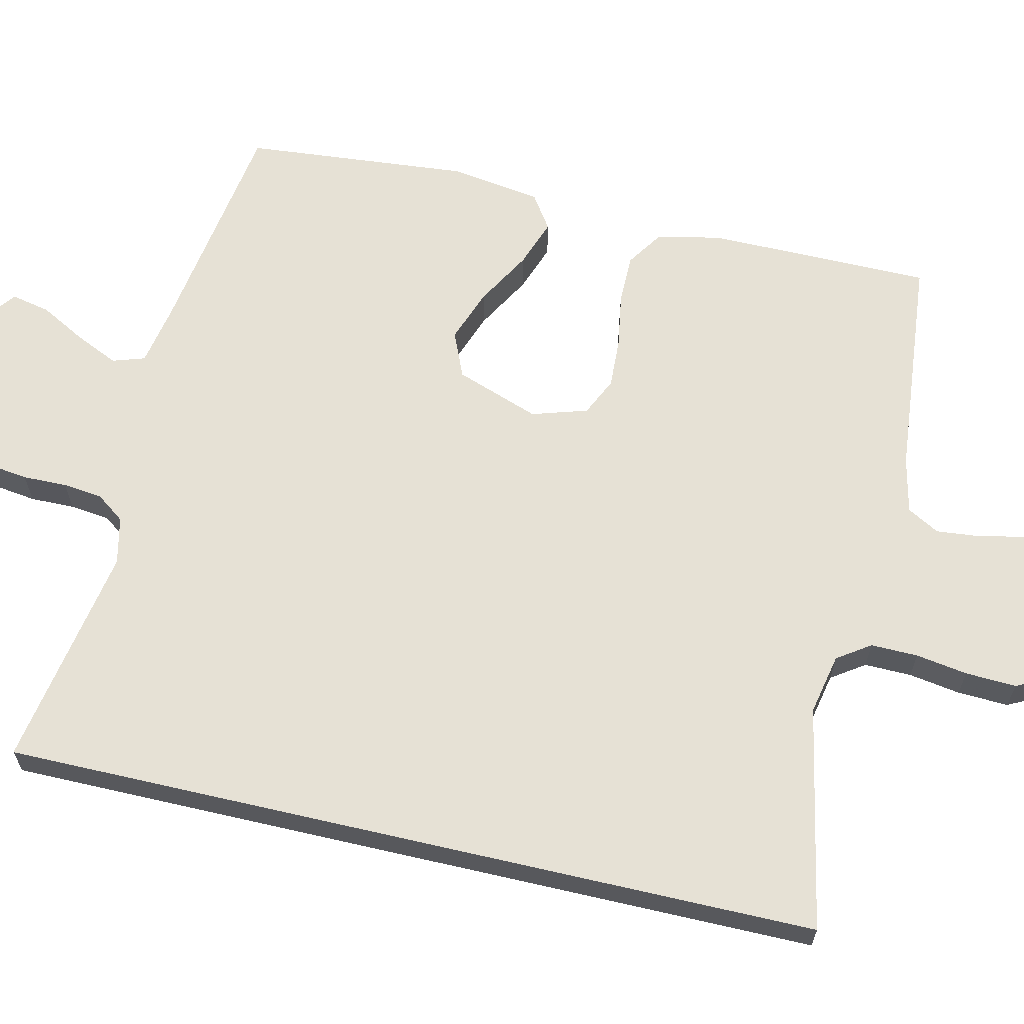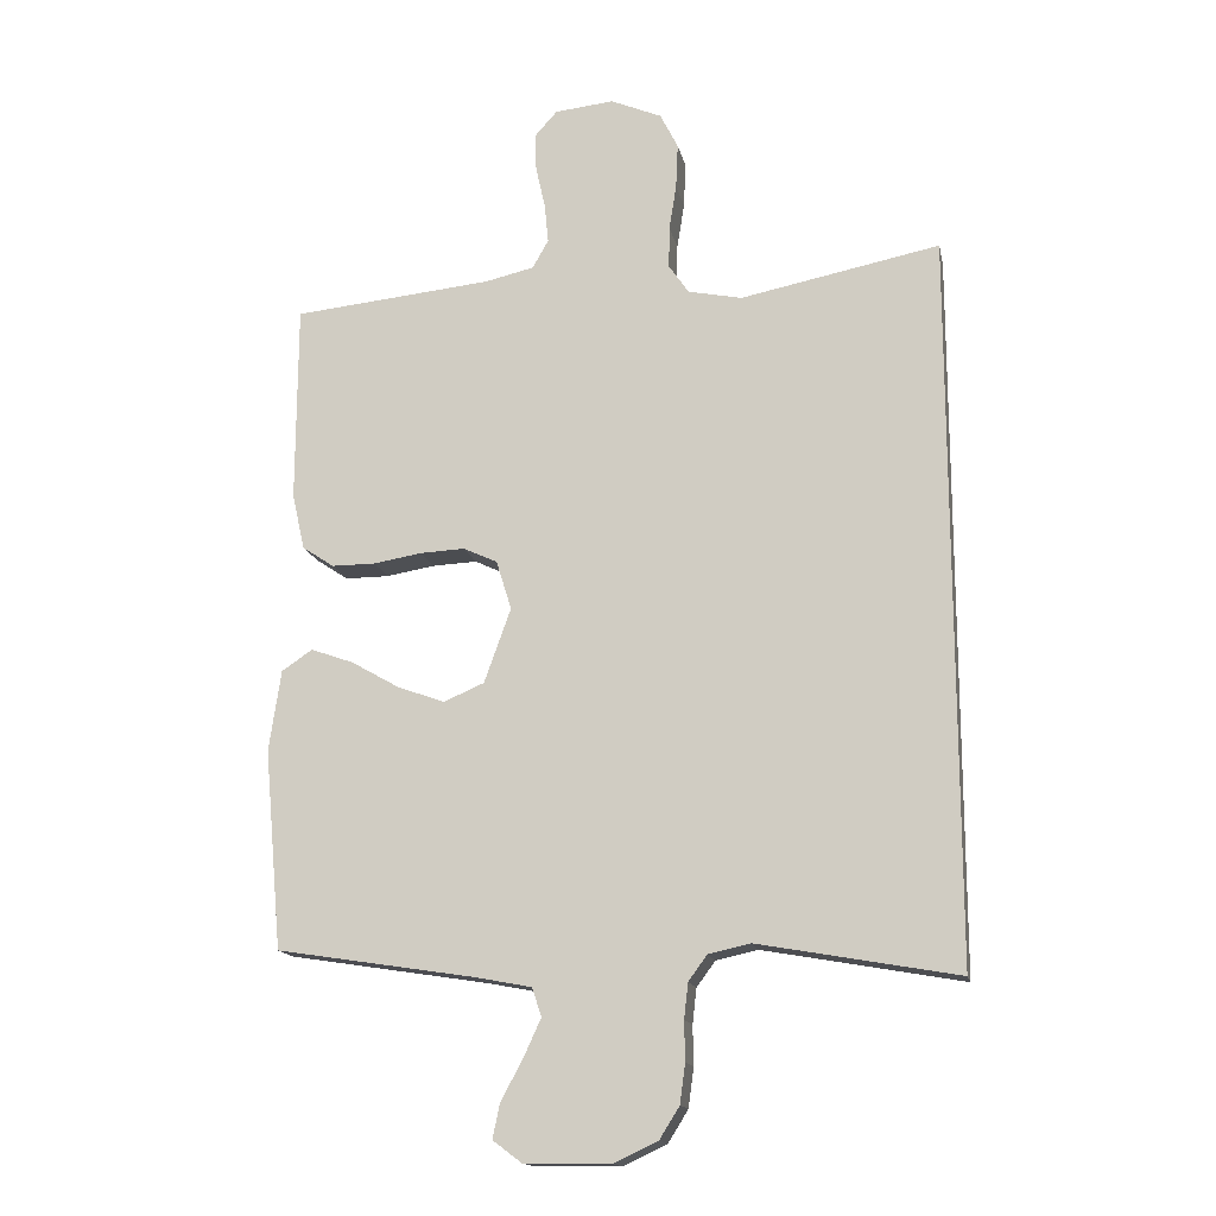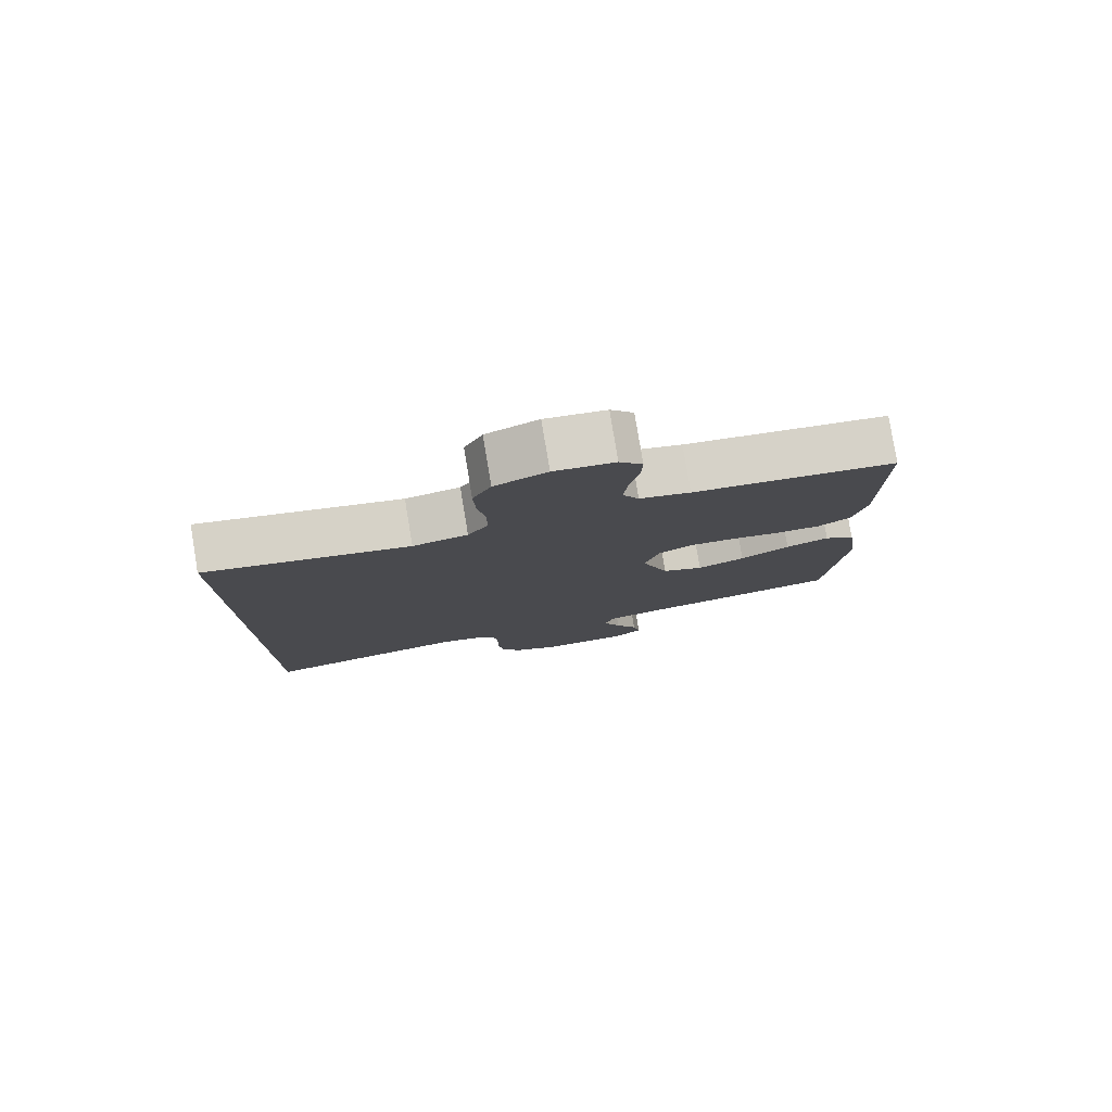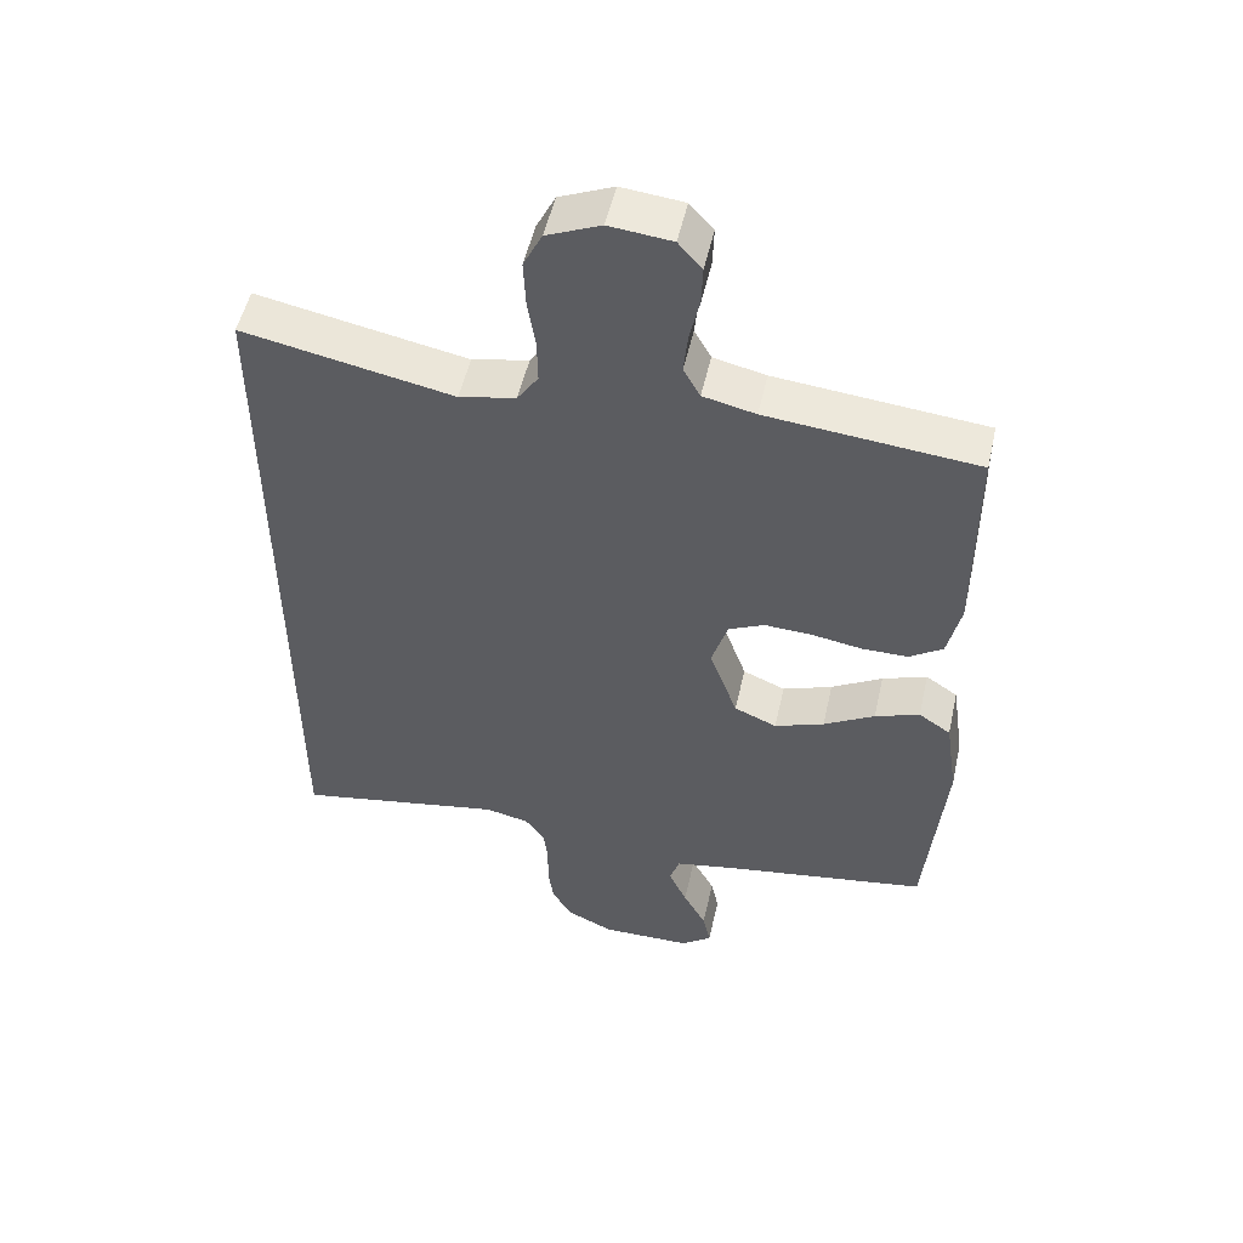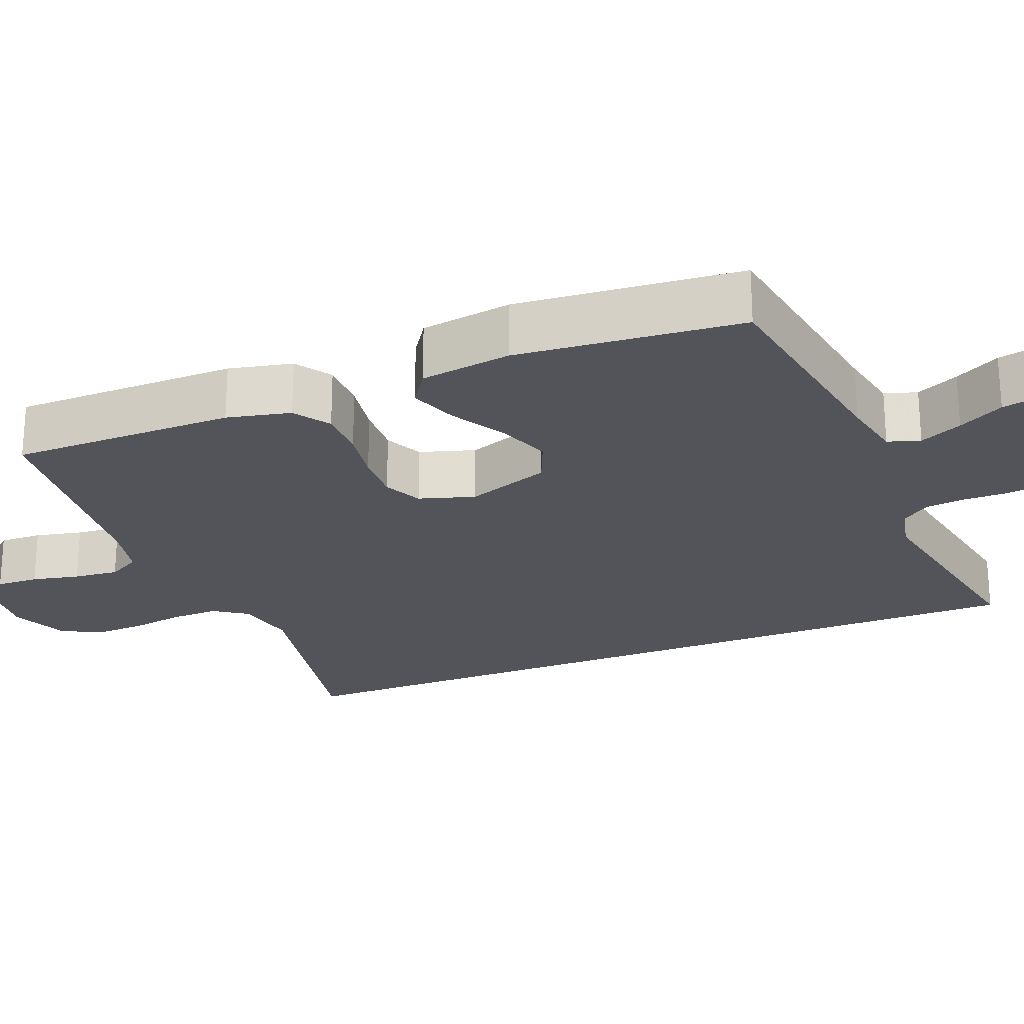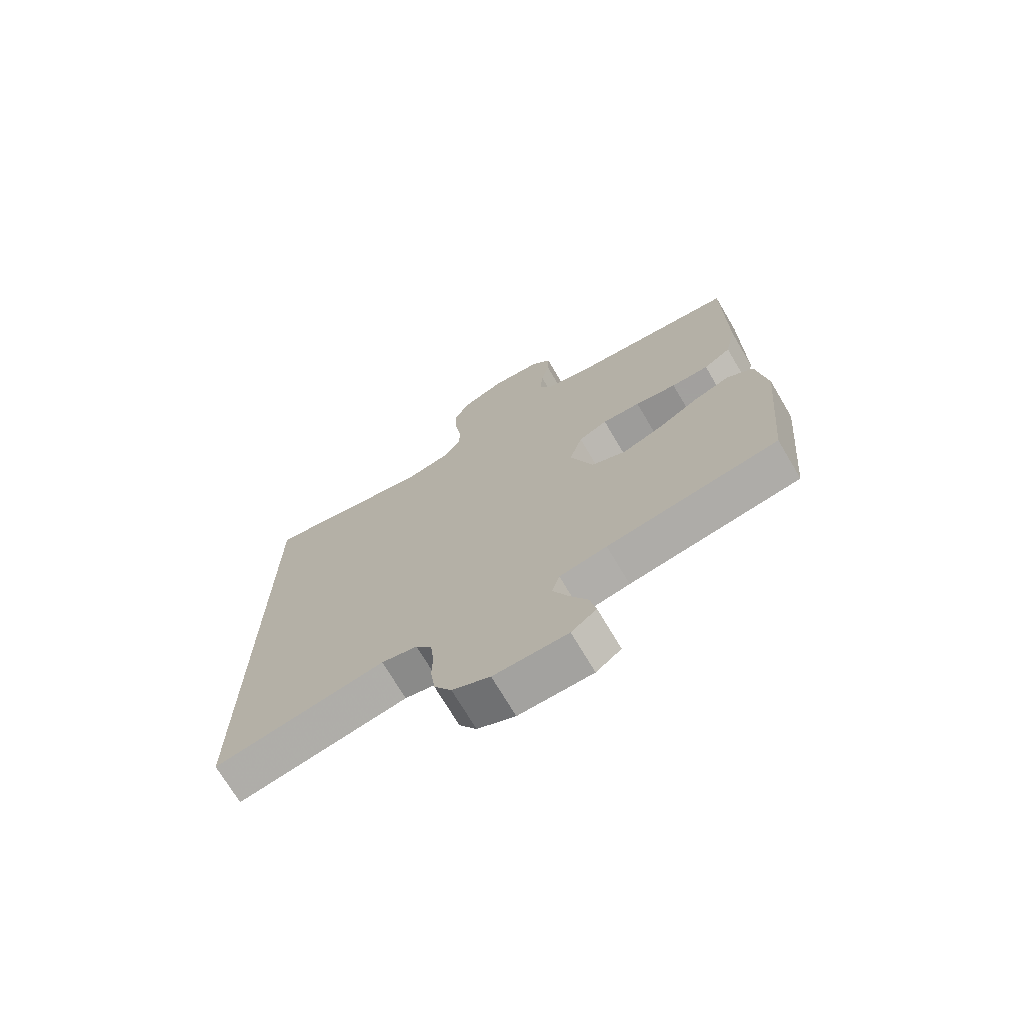
<metadata>
{"format":"obj","ext":"obj","renderer":"f3d","projection":"perspective","resolution":1024,"background":"white","views":[{"elev":64.3,"azim":-77.0,"up":"+Y"},{"elev":-15.5,"azim":-168.3,"up":"+Z"},{"elev":79.8,"azim":-9.4,"up":"+Z"},{"elev":52.0,"azim":12.6,"up":"+Z"},{"elev":-23.7,"azim":111.9,"up":"+Y"},{"elev":-71.9,"azim":30.6,"up":"+Z"}]}
</metadata>
<code>
v 0.5 0.07 0.5
v 0.501 0.07 0.2
v 0.482 0.07 0.115
v 0.434 0.07 0.083
v 0.368 0.07 0.083
v 0.295 0.07 0.095
v 0.228 0.07 0.098
v 0.177 0.07 0.074
v 0.154 0.07 0
v 0.194 0.07 -0.112
v 0.255 0.07 -0.138
v 0.326 0.07 -0.112
v 0.399 0.07 -0.07
v 0.463 0.07 -0.047
v 0.509 0.07 -0.078
v 0.527 0.07 -0.2
v 0.5 0.07 -0.5
v 0.2 0.07 -0.547
v 0.117 0.07 -0.563
v 0.103 0.07 -0.606
v 0.129 0.07 -0.663
v 0.162 0.07 -0.724
v 0.173 0.07 -0.776
v 0.129 0.07 -0.809
v 0 0.07 -0.811
v -0.066 0.07 -0.78
v -0.096 0.07 -0.732
v -0.104 0.07 -0.673
v -0.103 0.07 -0.614
v -0.109 0.07 -0.561
v -0.137 0.07 -0.523
v -0.2 0.07 -0.509
v -0.5 0.07 -0.563
v -0.5 0.07 0.527
v -0.2 0.07 0.468
v -0.119 0.07 0.485
v -0.089 0.07 0.529
v -0.09 0.07 0.592
v -0.101 0.07 0.661
v -0.104 0.07 0.729
v -0.077 0.07 0.783
v 0 0.07 0.816
v 0.089 0.07 0.807
v 0.123 0.07 0.769
v 0.121 0.07 0.712
v 0.107 0.07 0.649
v 0.101 0.07 0.589
v 0.125 0.07 0.546
v 0.2 0.07 0.529
v 0.5 0 0.5
v 0.501 0 0.2
v 0.482 0 0.115
v 0.434 0 0.083
v 0.368 0 0.083
v 0.295 0 0.095
v 0.228 0 0.098
v 0.177 0 0.074
v 0.154 0 0
v 0.194 0 -0.112
v 0.255 0 -0.138
v 0.326 0 -0.112
v 0.399 0 -0.07
v 0.463 0 -0.047
v 0.509 0 -0.078
v 0.527 0 -0.2
v 0.5 0 -0.5
v 0.2 0 -0.547
v 0.117 0 -0.563
v 0.103 0 -0.606
v 0.129 0 -0.663
v 0.162 0 -0.724
v 0.173 0 -0.776
v 0.129 0 -0.809
v 0 0 -0.811
v -0.066 0 -0.78
v -0.096 0 -0.732
v -0.104 0 -0.673
v -0.103 0 -0.614
v -0.109 0 -0.561
v -0.137 0 -0.523
v -0.2 0 -0.509
v -0.5 0 -0.563
v -0.5 0 0.527
v -0.2 0 0.468
v -0.119 0 0.485
v -0.089 0 0.529
v -0.09 0 0.592
v -0.101 0 0.661
v -0.104 0 0.729
v -0.077 0 0.783
v 0 0 0.816
v 0.089 0 0.807
v 0.123 0 0.769
v 0.121 0 0.712
v 0.107 0 0.649
v 0.101 0 0.589
v 0.125 0 0.546
v 0.2 0 0.529
f 44 45 46
f 43 44 46
f 42 43 46
f 41 42 46
f 40 41 46
f 39 40 46
f 38 39 46
f 37 38 46 47
f 36 37 47 48
f 32 33 34 35
f 31 32 35 36
f 36 48 49
f 31 36 49
f 30 31 49
f 27 28 29
f 26 27 29
f 25 26 29
f 24 25 29
f 23 24 29
f 22 23 29
f 21 22 29
f 20 21 29 30
f 16 17 18
f 15 16 18
f 14 15 18
f 13 14 18
f 12 13 18
f 11 12 18 19
f 19 20 30
f 11 19 30
f 10 11 30
f 4 5 6
f 3 4 6
f 2 3 6
f 1 2 6
f 49 1 6
f 49 6 7
f 9 10 30
f 8 9 30 49
f 7 8 49
f 95 94 93
f 95 93 92
f 95 92 91
f 95 91 90
f 95 90 89
f 95 89 88
f 95 88 87
f 96 95 87 86
f 97 96 86 85
f 84 83 82 81
f 85 84 81 80
f 98 97 85
f 98 85 80
f 98 80 79
f 78 77 76
f 78 76 75
f 78 75 74
f 78 74 73
f 78 73 72
f 78 72 71
f 78 71 70
f 79 78 70 69
f 67 66 65
f 67 65 64
f 67 64 63
f 67 63 62
f 67 62 61
f 68 67 61 60
f 79 69 68
f 79 68 60
f 79 60 59
f 55 54 53
f 55 53 52
f 55 52 51
f 55 51 50
f 55 50 98
f 56 55 98
f 79 59 58
f 98 79 58 57
f 98 57 56
f 1 50 51 2
f 2 51 52 3
f 3 52 53 4
f 4 53 54 5
f 5 54 55 6
f 6 55 56 7
f 7 56 57 8
f 8 57 58 9
f 9 58 59 10
f 10 59 60 11
f 11 60 61 12
f 12 61 62 13
f 13 62 63 14
f 14 63 64 15
f 15 64 65 16
f 16 65 66 17
f 17 66 67 18
f 18 67 68 19
f 19 68 69 20
f 20 69 70 21
f 21 70 71 22
f 22 71 72 23
f 23 72 73 24
f 24 73 74 25
f 25 74 75 26
f 26 75 76 27
f 27 76 77 28
f 28 77 78 29
f 29 78 79 30
f 30 79 80 31
f 31 80 81 32
f 32 81 82 33
f 33 82 83 34
f 34 83 84 35
f 35 84 85 36
f 36 85 86 37
f 37 86 87 38
f 38 87 88 39
f 39 88 89 40
f 40 89 90 41
f 41 90 91 42
f 42 91 92 43
f 43 92 93 44
f 44 93 94 45
f 45 94 95 46
f 46 95 96 47
f 47 96 97 48
f 48 97 98 49
f 49 98 50 1

</code>
